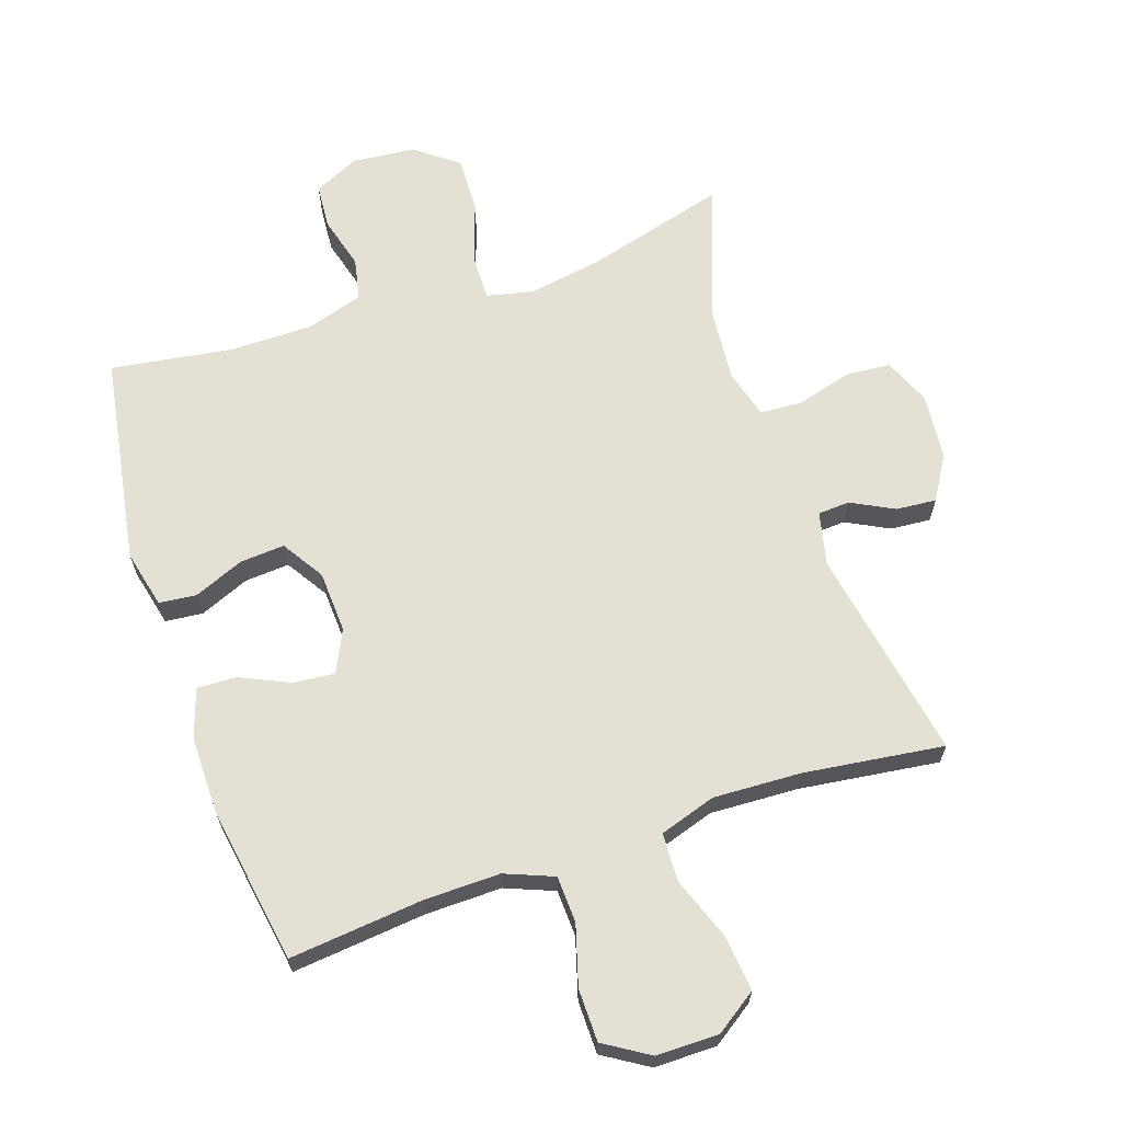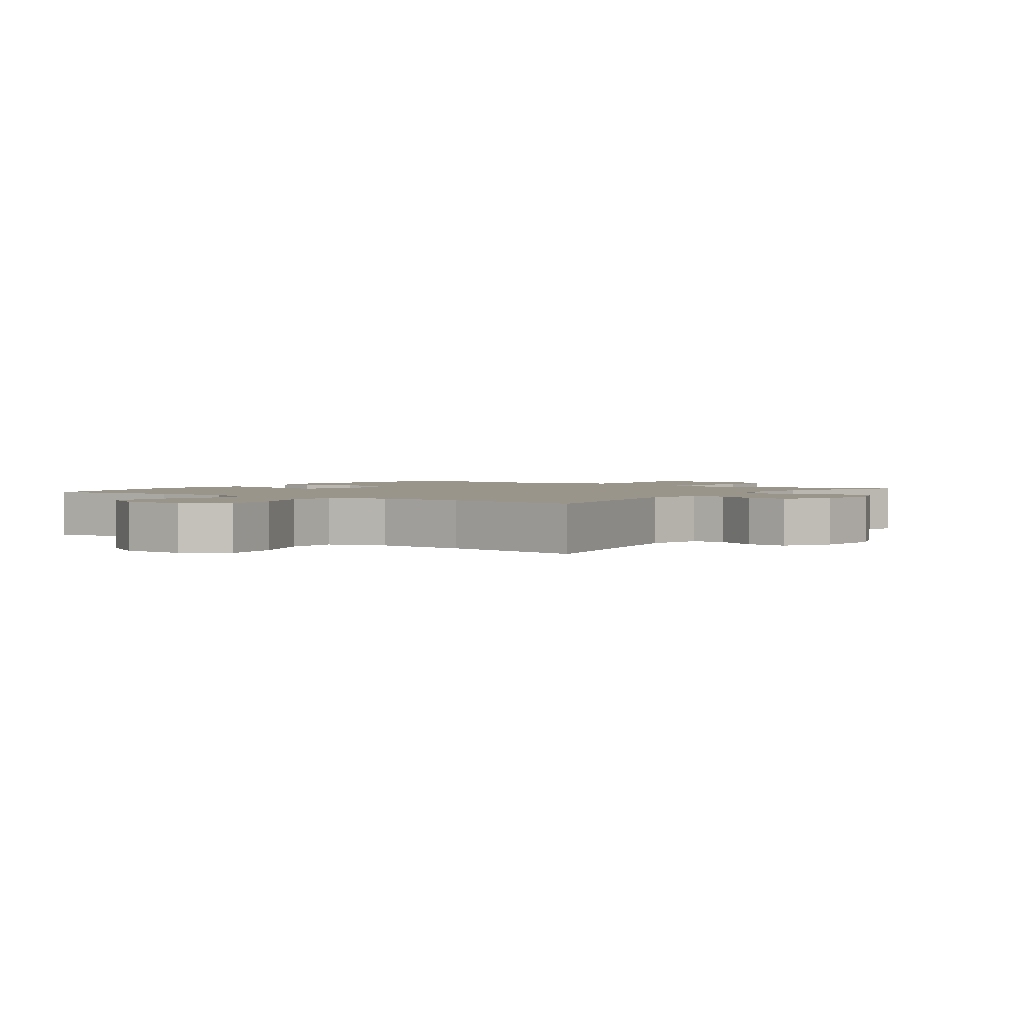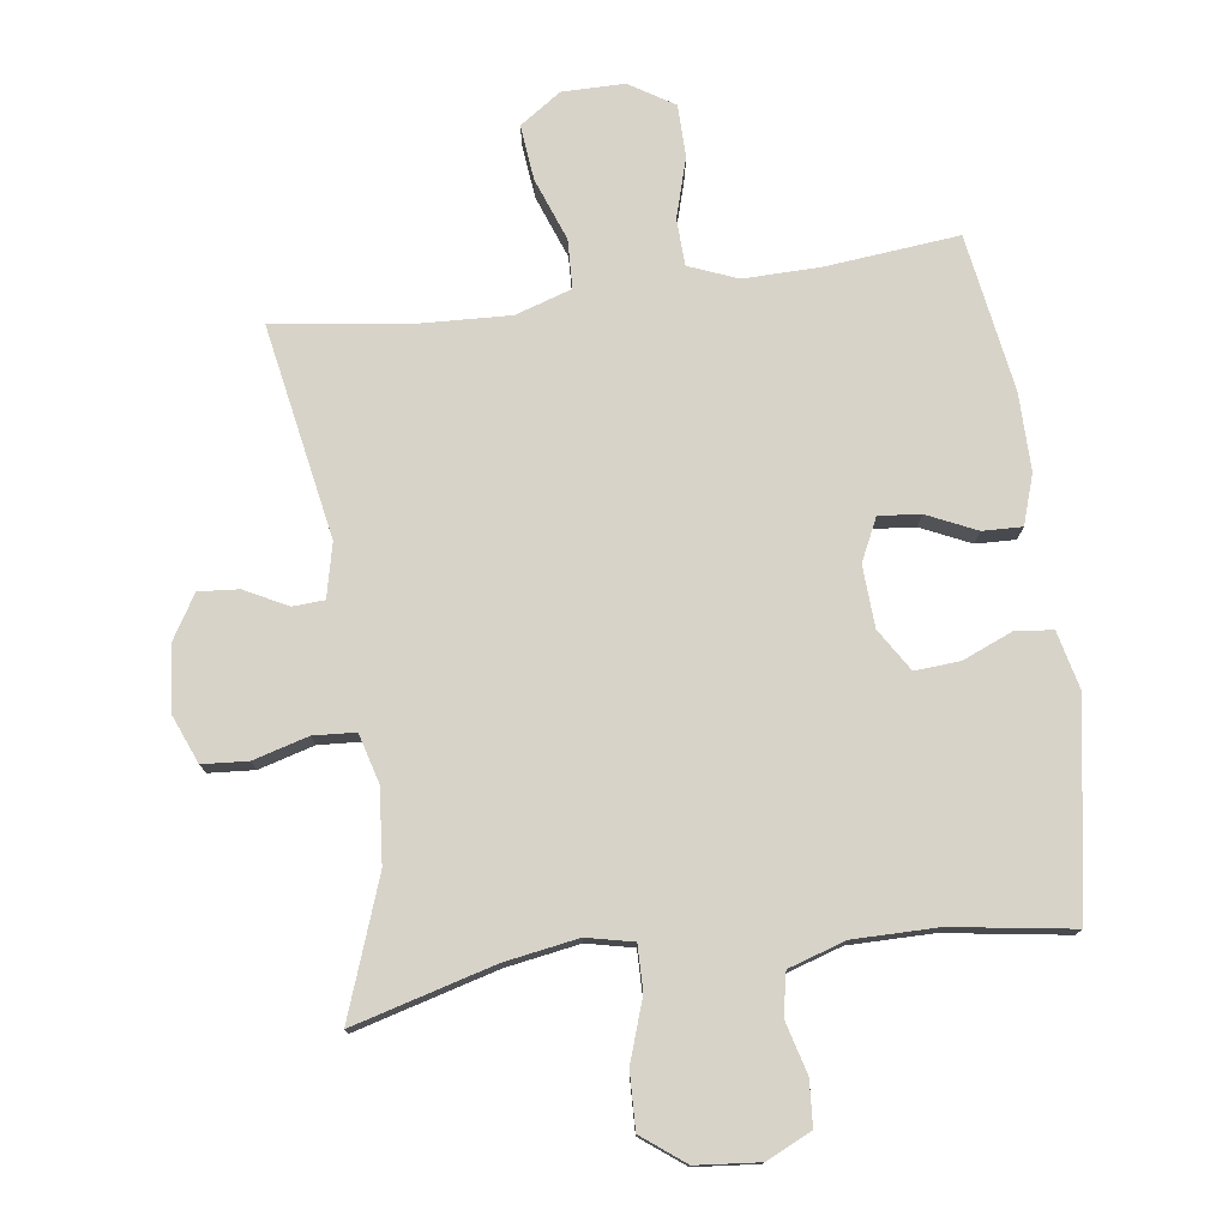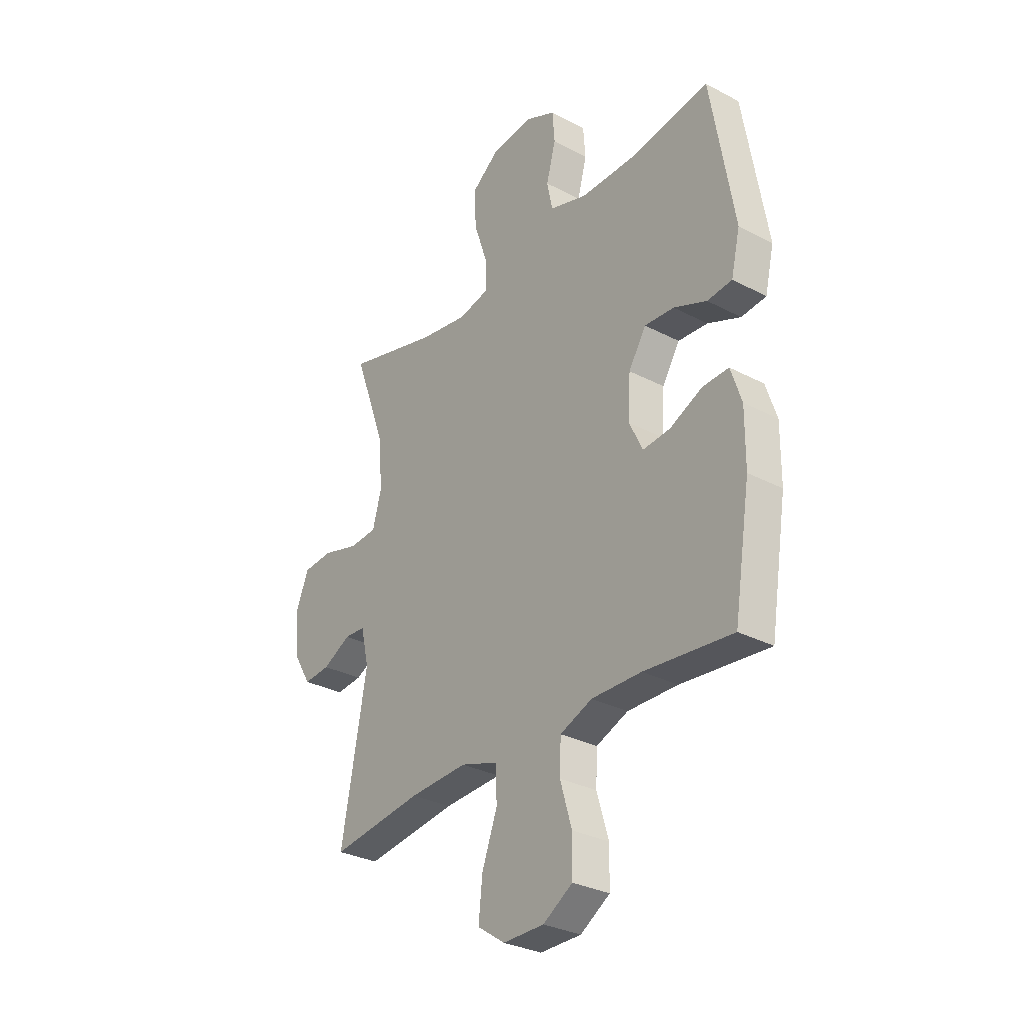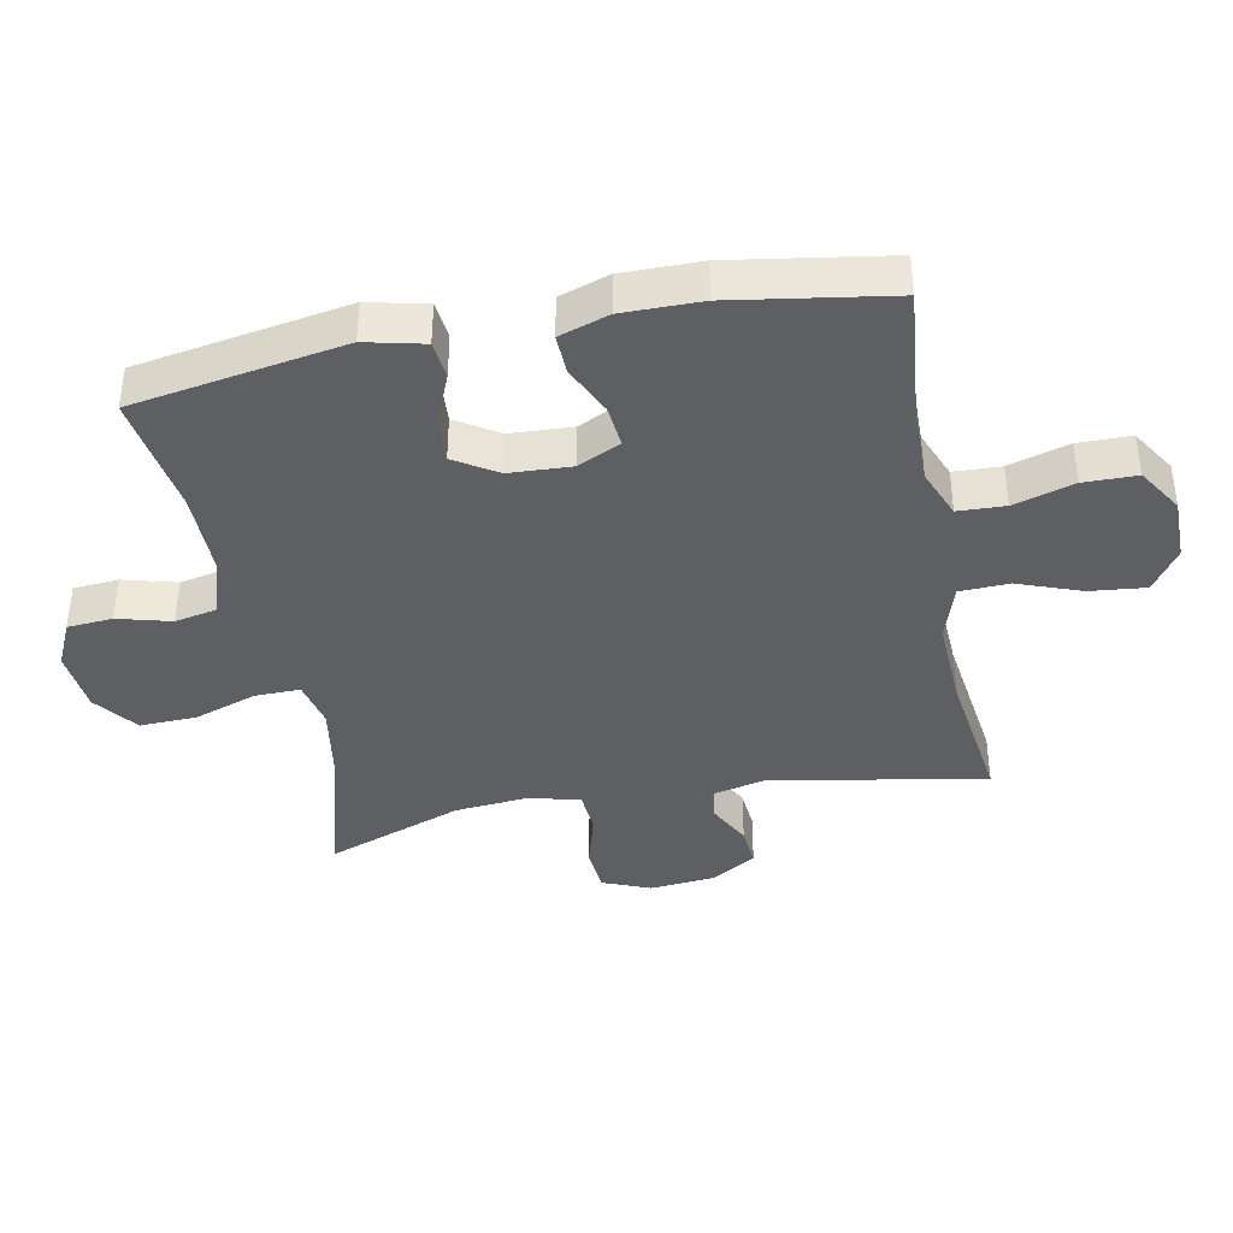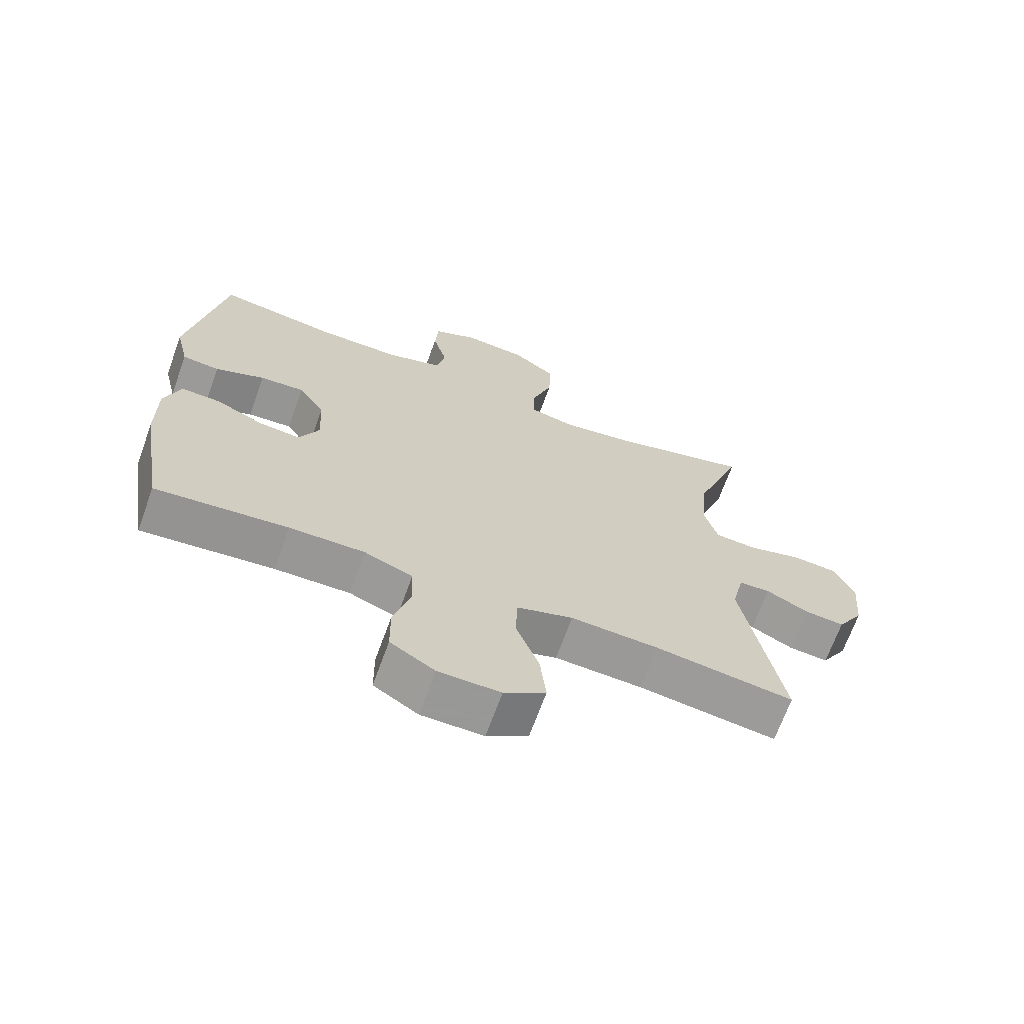
<metadata>
{"format":"obj","ext":"obj","renderer":"f3d","projection":"perspective","resolution":1024,"background":"white","views":[{"elev":65.5,"azim":161.4,"up":"+Y"},{"elev":2.1,"azim":-144.5,"up":"+Y"},{"elev":76.7,"azim":-7.7,"up":"+Y"},{"elev":-30.8,"azim":52.9,"up":"+Z"},{"elev":-39.5,"azim":101.2,"up":"+Y"},{"elev":-68.4,"azim":160.1,"up":"+Z"}]}
</metadata>
<code>
v -0.5 0.07 -0.5
v -0.44 0.07 -0.172
v -0.459 0.07 -0.089
v -0.508 0.07 -0.086
v -0.574 0.07 -0.12
v -0.636 0.07 -0.125
v -0.677 0.07 -0.057
v -0.686 0.07 0.044
v -0.656 0.07 0.117
v -0.586 0.07 0.122
v -0.501 0.07 0.098
v -0.436 0.07 0.102
v -0.415 0.07 0.178
v -0.425 0.07 0.292
v -0.5 0.07 0.5
v -0.282 0.07 0.44
v -0.169 0.07 0.421
v -0.097 0.07 0.437
v -0.098 0.07 0.506
v -0.13 0.07 0.601
v -0.133 0.07 0.688
v -0.067 0.07 0.738
v 0.03 0.07 0.747
v 0.1 0.07 0.714
v 0.105 0.07 0.645
v 0.083 0.07 0.564
v 0.096 0.07 0.5
v 0.184 0.07 0.472
v 0.313 0.07 0.472
v 0.5 0.07 0.5
v 0.554 0.07 0.177
v 0.533 0.07 0.088
v 0.475 0.07 0.082
v 0.398 0.07 0.114
v 0.329 0.07 0.119
v 0.288 0.07 0.054
v 0.283 0.07 -0.041
v 0.314 0.07 -0.106
v 0.378 0.07 -0.1
v 0.454 0.07 -0.065
v 0.515 0.07 -0.063
v 0.54 0.07 -0.139
v 0.539 0.07 -0.259
v 0.5 0.07 -0.5
v 0.294 0.07 -0.479
v 0.177 0.07 -0.477
v 0.102 0.07 -0.507
v 0.099 0.07 -0.579
v 0.126 0.07 -0.671
v 0.125 0.07 -0.752
v 0.056 0.07 -0.795
v -0.04 0.07 -0.795
v -0.104 0.07 -0.751
v -0.095 0.07 -0.666
v -0.059 0.07 -0.569
v -0.062 0.07 -0.494
v -0.149 0.07 -0.466
v -0.285 0.07 -0.472
v -0.5 0 -0.5
v -0.44 0 -0.172
v -0.459 0 -0.089
v -0.508 0 -0.086
v -0.574 0 -0.12
v -0.636 0 -0.125
v -0.677 0 -0.057
v -0.686 0 0.044
v -0.656 0 0.117
v -0.586 0 0.122
v -0.501 0 0.098
v -0.436 0 0.102
v -0.415 0 0.178
v -0.425 0 0.292
v -0.5 0 0.5
v -0.282 0 0.44
v -0.169 0 0.421
v -0.097 0 0.437
v -0.098 0 0.506
v -0.13 0 0.601
v -0.133 0 0.688
v -0.067 0 0.738
v 0.03 0 0.747
v 0.1 0 0.714
v 0.105 0 0.645
v 0.083 0 0.564
v 0.096 0 0.5
v 0.184 0 0.472
v 0.313 0 0.472
v 0.5 0 0.5
v 0.554 0 0.177
v 0.533 0 0.088
v 0.475 0 0.082
v 0.398 0 0.114
v 0.329 0 0.119
v 0.288 0 0.054
v 0.283 0 -0.041
v 0.314 0 -0.106
v 0.378 0 -0.1
v 0.454 0 -0.065
v 0.515 0 -0.063
v 0.54 0 -0.139
v 0.539 0 -0.259
v 0.5 0 -0.5
v 0.294 0 -0.479
v 0.177 0 -0.477
v 0.102 0 -0.507
v 0.099 0 -0.579
v 0.126 0 -0.671
v 0.125 0 -0.752
v 0.056 0 -0.795
v -0.04 0 -0.795
v -0.104 0 -0.751
v -0.095 0 -0.666
v -0.059 0 -0.569
v -0.062 0 -0.494
v -0.149 0 -0.466
v -0.285 0 -0.472
f 52 53 54 55
f 52 55 56
f 51 52 56
f 48 49 50 51
f 47 48 51 56
f 46 47 56 57
f 42 43 44 45
f 42 45 46 57
f 39 40 41 42
f 38 39 42 57
f 31 32 33 34
f 29 30 31 34
f 28 29 34 35
f 27 28 35 36
f 23 24 25 26
f 23 26 27
f 22 23 27
f 19 20 21 22
f 18 19 22 27
f 14 15 16
f 13 14 16 17
f 12 13 17 18
f 8 9 10 11
f 8 11 12
f 7 8 12
f 4 5 6 7
f 3 4 7 12
f 2 3 12 18
f 58 1 2 18
f 37 38 57 58
f 36 37 58
f 18 27 36 58
f 113 112 111 110
f 114 113 110
f 114 110 109
f 109 108 107 106
f 114 109 106 105
f 115 114 105 104
f 103 102 101 100
f 115 104 103 100
f 100 99 98 97
f 115 100 97 96
f 92 91 90 89
f 92 89 88 87
f 93 92 87 86
f 94 93 86 85
f 84 83 82 81
f 85 84 81
f 85 81 80
f 80 79 78 77
f 85 80 77 76
f 74 73 72
f 75 74 72 71
f 76 75 71 70
f 69 68 67 66
f 70 69 66
f 70 66 65
f 65 64 63 62
f 70 65 62 61
f 76 70 61 60
f 76 60 59 116
f 116 115 96 95
f 116 95 94
f 116 94 85 76
f 1 59 60 2
f 2 60 61 3
f 3 61 62 4
f 4 62 63 5
f 5 63 64 6
f 6 64 65 7
f 7 65 66 8
f 8 66 67 9
f 9 67 68 10
f 10 68 69 11
f 11 69 70 12
f 12 70 71 13
f 13 71 72 14
f 14 72 73 15
f 15 73 74 16
f 16 74 75 17
f 17 75 76 18
f 18 76 77 19
f 19 77 78 20
f 20 78 79 21
f 21 79 80 22
f 22 80 81 23
f 23 81 82 24
f 24 82 83 25
f 25 83 84 26
f 26 84 85 27
f 27 85 86 28
f 28 86 87 29
f 29 87 88 30
f 30 88 89 31
f 31 89 90 32
f 32 90 91 33
f 33 91 92 34
f 34 92 93 35
f 35 93 94 36
f 36 94 95 37
f 37 95 96 38
f 38 96 97 39
f 39 97 98 40
f 40 98 99 41
f 41 99 100 42
f 42 100 101 43
f 43 101 102 44
f 44 102 103 45
f 45 103 104 46
f 46 104 105 47
f 47 105 106 48
f 48 106 107 49
f 49 107 108 50
f 50 108 109 51
f 51 109 110 52
f 52 110 111 53
f 53 111 112 54
f 54 112 113 55
f 55 113 114 56
f 56 114 115 57
f 57 115 116 58
f 58 116 59 1

</code>
